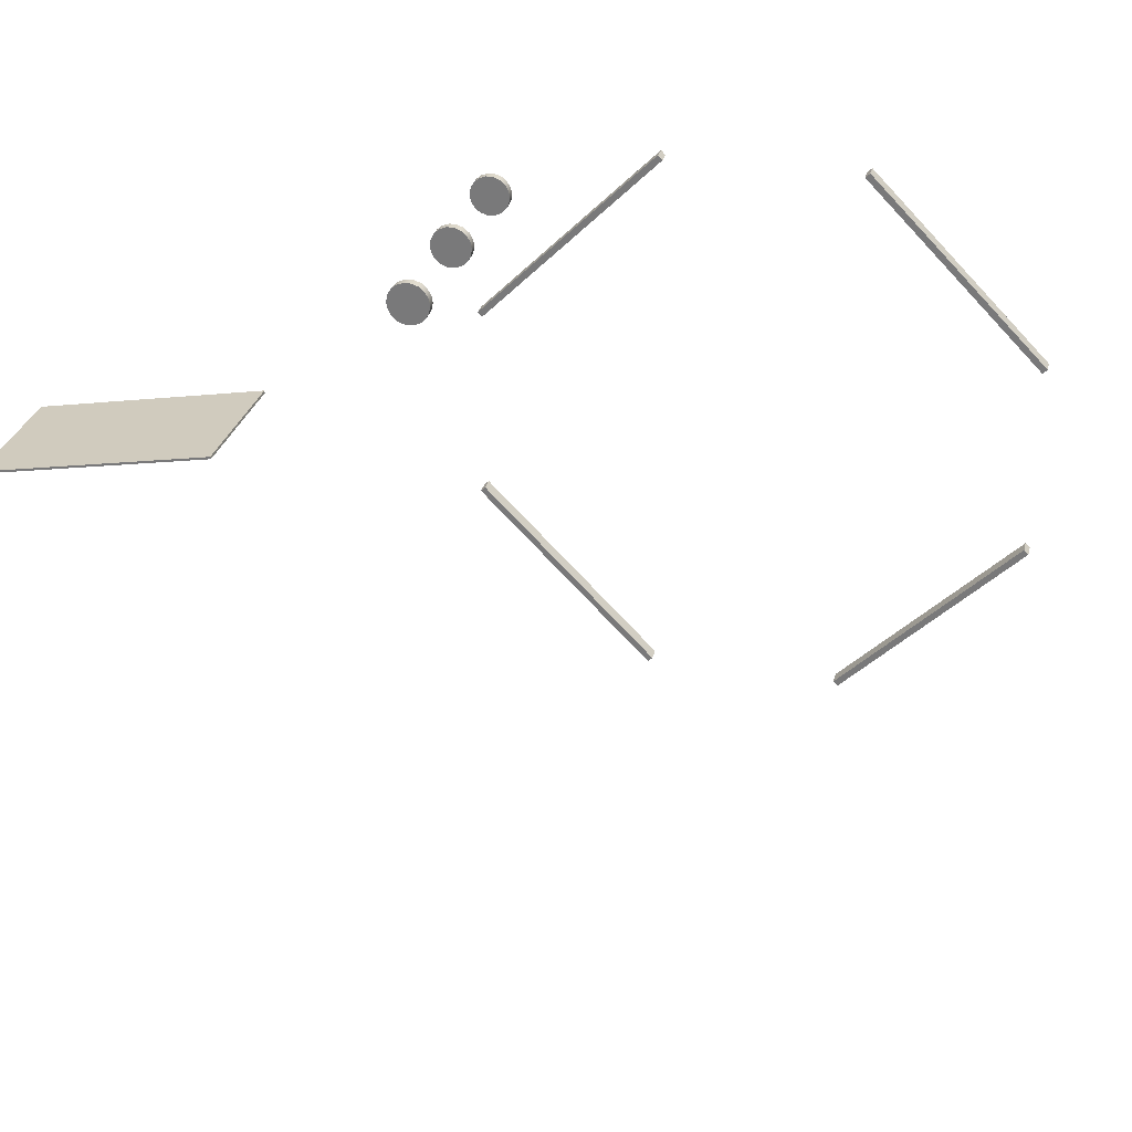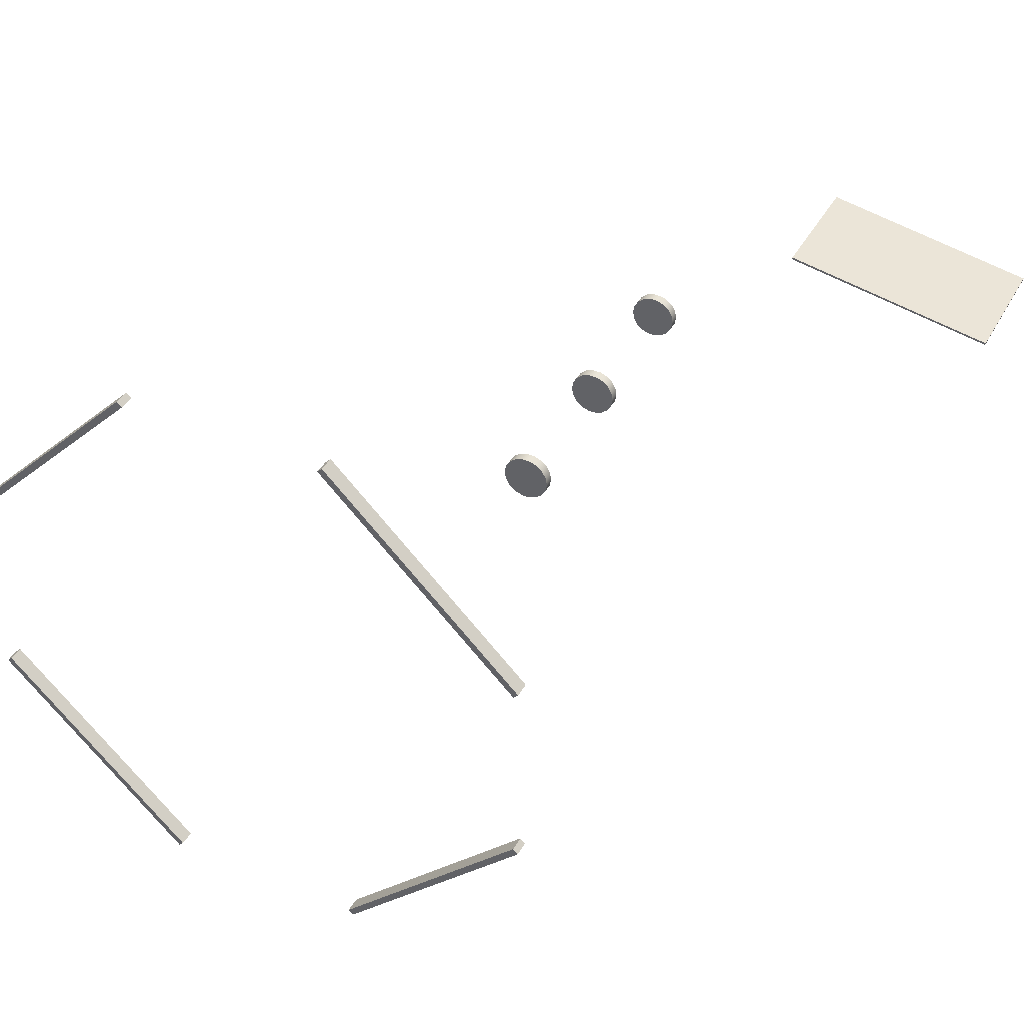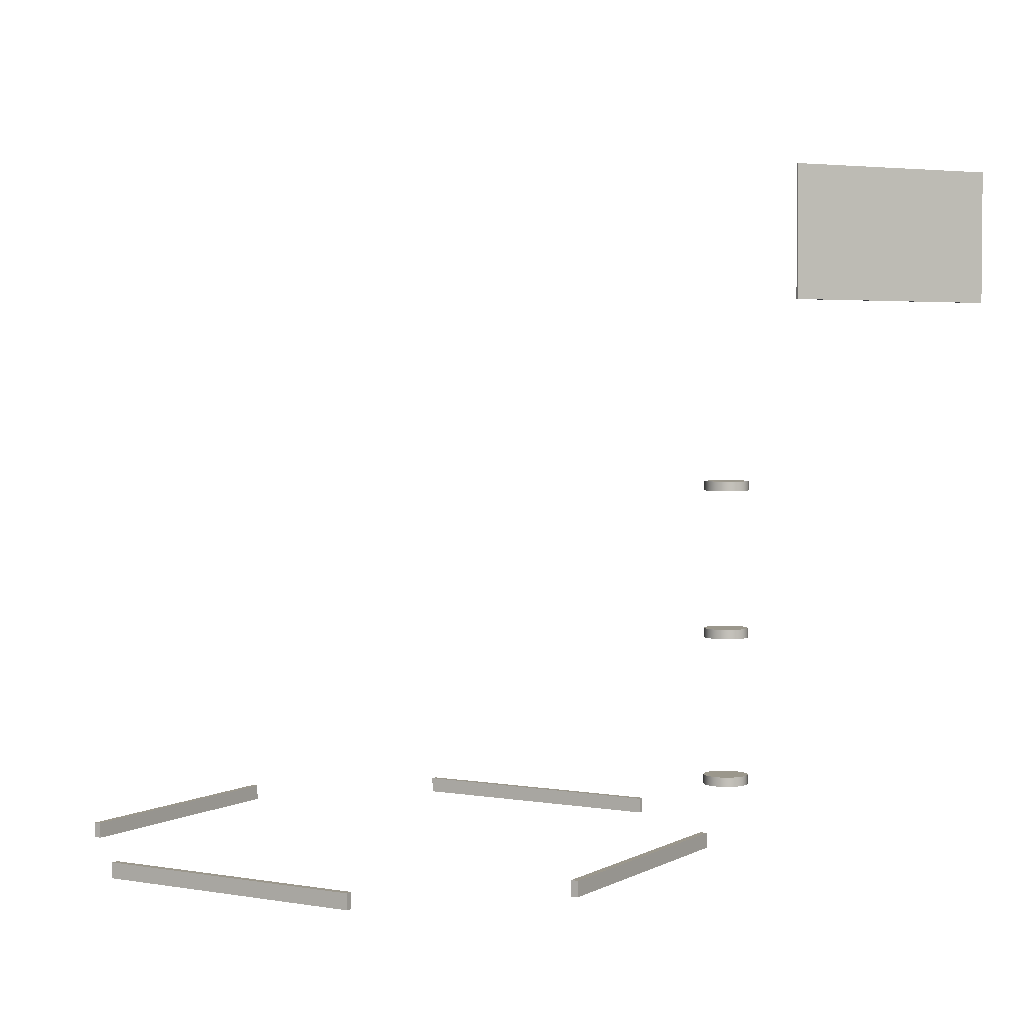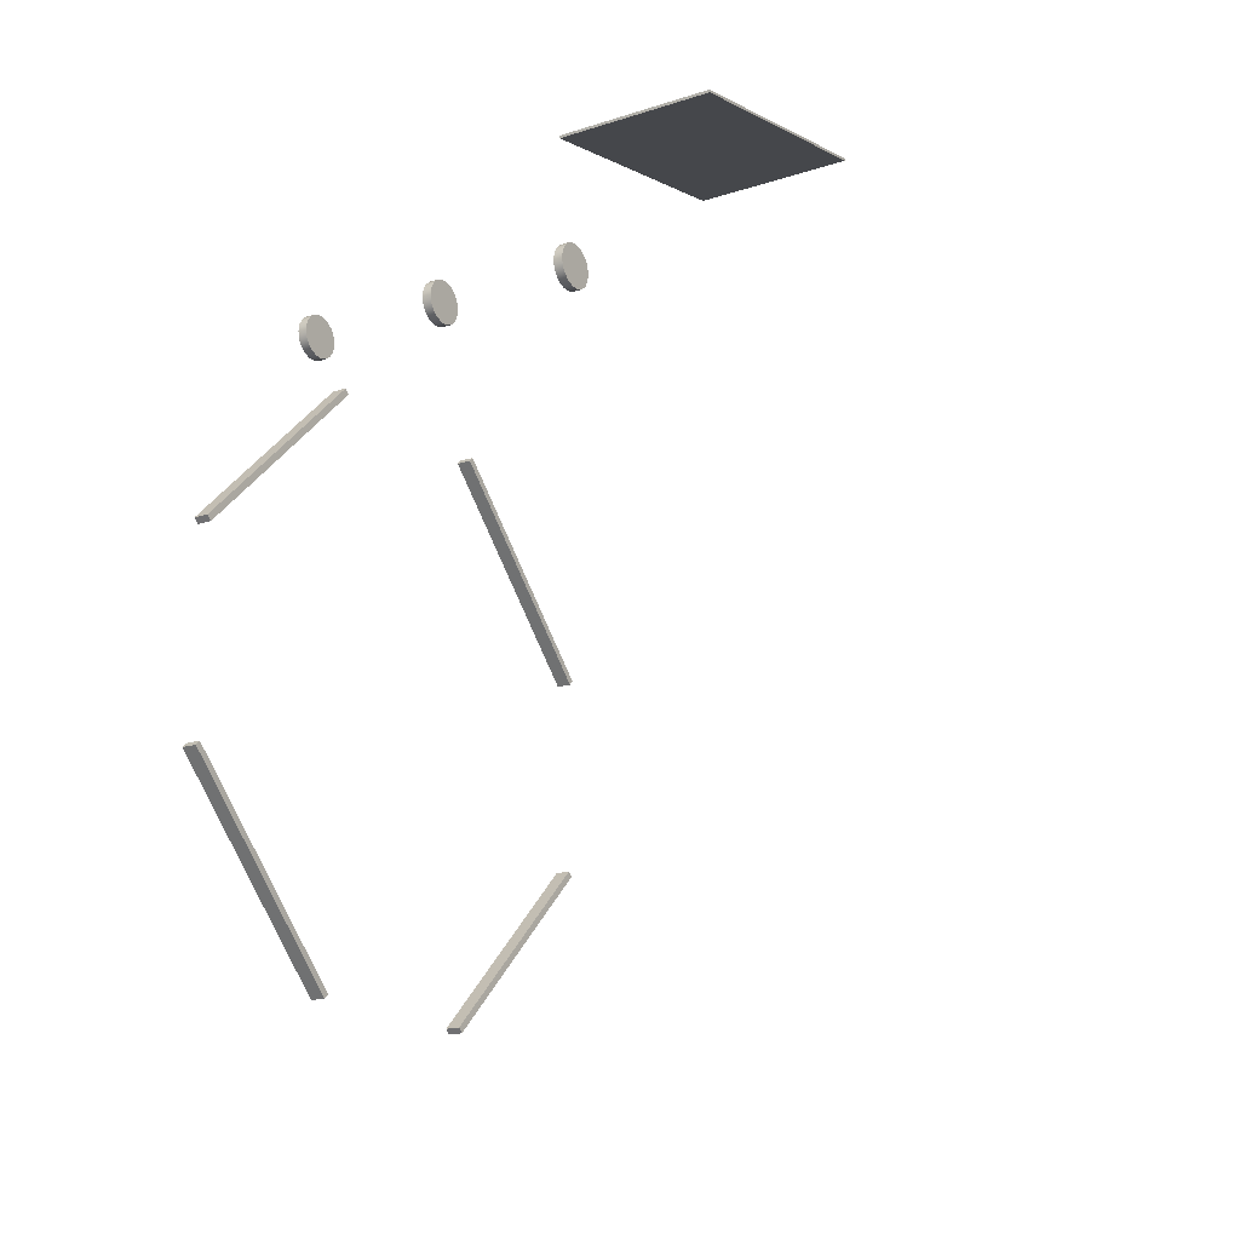
<metadata>
{"format":"obj","ext":"obj","renderer":"f3d","projection":"perspective","resolution":1024,"background":"white","views":[{"elev":29.5,"azim":13.9,"up":"+Y"},{"elev":40.1,"azim":-153.3,"up":"+Y"},{"elev":2.8,"azim":165.5,"up":"+Z"},{"elev":-18.4,"azim":-57.9,"up":"+Y"}]}
</metadata>
<code>
v  -221.3 174.5 447.3
v  -221.3 174.5 533.7
v  -362.6 147.8 533.7
v  -362.6 147.8 447.3
v  -221.6 175.9 447.3
v  -362.9 149.2 447.3
v  -362.9 149.2 533.7
v  -221.6 175.9 533.7
g Box020
f 1 2 3
f 3 4 1
f 5 6 7
f 7 8 5
f 1 4 6
f 6 5 1
f 4 3 7
f 7 6 4
f 3 2 8
f 8 7 3
f 2 1 5
f 5 8 2
v  -170.4 186.3 139
v  -157.2 191.1 139
v  -156.3 186.3 139
v  -159.6 195.3 139
v  -163.4 198.4 139
v  -167.9 200.1 139
v  -172.8 200.1 139
v  -177.4 198.4 139
v  -181.1 195.3 139
v  -183.6 191.1 139
v  -184.4 186.3 139
v  -183.6 181.5 139
v  -181.1 177.2 139
v  -177.4 174.1 139
v  -172.8 172.4 139
v  -167.9 172.4 139
v  -163.4 174.1 139
v  -159.6 177.2 139
v  -157.2 181.5 139
v  -157.2 191.1 144.8
v  -156.3 186.3 144.8
v  -159.6 195.3 144.8
v  -163.4 198.4 144.8
v  -167.9 200.1 144.8
v  -172.8 200.1 144.8
v  -177.4 198.4 144.8
v  -181.1 195.3 144.8
v  -183.6 191.1 144.8
v  -184.4 186.3 144.8
v  -183.6 181.5 144.8
v  -181.1 177.2 144.8
v  -177.4 174.1 144.8
v  -172.8 172.4 144.8
v  -167.9 172.4 144.8
v  -163.4 174.1 144.8
v  -159.6 177.2 144.8
v  -157.2 181.5 144.8
v  -170.4 186.3 144.8
g Cylinder031
f 9 10 11
f 9 12 10
f 9 13 12
f 9 14 13
f 9 15 14
f 9 16 15
f 9 17 16
f 9 18 17
f 9 19 18
f 9 20 19
f 9 21 20
f 9 22 21
f 9 23 22
f 9 24 23
f 9 25 24
f 9 26 25
f 9 27 26
f 9 11 27
f 11 28 29
f 11 10 28
f 10 30 28
f 10 12 30
f 12 31 30
f 12 13 31
f 13 32 31
f 13 14 32
f 14 33 32
f 14 15 33
f 15 34 33
f 15 16 34
f 16 35 34
f 16 17 35
f 17 36 35
f 17 18 36
f 18 37 36
f 18 19 37
f 19 38 37
f 19 20 38
f 20 39 38
f 20 21 39
f 21 40 39
f 21 22 40
f 22 41 40
f 22 23 41
f 23 42 41
f 23 24 42
f 24 43 42
f 24 25 43
f 25 44 43
f 25 26 44
f 26 45 44
f 26 27 45
f 27 29 45
f 27 11 29
f 46 29 28
f 46 28 30
f 46 30 31
f 46 31 32
f 46 32 33
f 46 33 34
f 46 34 35
f 46 35 36
f 46 36 37
f 46 37 38
f 46 38 39
f 46 39 40
f 46 40 41
f 46 41 42
f 46 42 43
f 46 43 44
f 46 44 45
f 46 45 29
v  -170.4 186.3 232.4
v  -157.2 191.1 232.4
v  -156.3 186.3 232.4
v  -159.6 195.3 232.4
v  -163.4 198.4 232.4
v  -167.9 200.1 232.4
v  -172.8 200.1 232.4
v  -177.4 198.4 232.4
v  -181.1 195.3 232.4
v  -183.6 191.1 232.4
v  -184.4 186.3 232.4
v  -183.6 181.5 232.4
v  -181.1 177.2 232.4
v  -177.4 174.1 232.4
v  -172.8 172.4 232.4
v  -167.9 172.4 232.4
v  -163.4 174.1 232.4
v  -159.6 177.2 232.4
v  -157.2 181.5 232.4
v  -157.2 191.1 238.3
v  -156.3 186.3 238.3
v  -159.6 195.3 238.3
v  -163.4 198.4 238.3
v  -167.9 200.1 238.3
v  -172.8 200.1 238.3
v  -177.4 198.4 238.3
v  -181.1 195.3 238.3
v  -183.6 191.1 238.3
v  -184.4 186.3 238.3
v  -183.6 181.5 238.3
v  -181.1 177.2 238.3
v  -177.4 174.1 238.3
v  -172.8 172.4 238.3
v  -167.9 172.4 238.3
v  -163.4 174.1 238.3
v  -159.6 177.2 238.3
v  -157.2 181.5 238.3
v  -170.4 186.3 238.3
g Cylinder032
f 47 48 49
f 47 50 48
f 47 51 50
f 47 52 51
f 47 53 52
f 47 54 53
f 47 55 54
f 47 56 55
f 47 57 56
f 47 58 57
f 47 59 58
f 47 60 59
f 47 61 60
f 47 62 61
f 47 63 62
f 47 64 63
f 47 65 64
f 47 49 65
f 49 66 67
f 49 48 66
f 48 68 66
f 48 50 68
f 50 69 68
f 50 51 69
f 51 70 69
f 51 52 70
f 52 71 70
f 52 53 71
f 53 72 71
f 53 54 72
f 54 73 72
f 54 55 73
f 55 74 73
f 55 56 74
f 56 75 74
f 56 57 75
f 57 76 75
f 57 58 76
f 58 77 76
f 58 59 77
f 59 78 77
f 59 60 78
f 60 79 78
f 60 61 79
f 61 80 79
f 61 62 80
f 62 81 80
f 62 63 81
f 63 82 81
f 63 64 82
f 64 83 82
f 64 65 83
f 65 67 83
f 65 49 67
f 84 67 66
f 84 66 68
f 84 68 69
f 84 69 70
f 84 70 71
f 84 71 72
f 84 72 73
f 84 73 74
f 84 74 75
f 84 75 76
f 84 76 77
f 84 77 78
f 84 78 79
f 84 79 80
f 84 80 81
f 84 81 82
f 84 82 83
f 84 83 67
v  -170.4 186.3 325.6
v  -157.2 191.1 325.6
v  -156.3 186.3 325.6
v  -159.6 195.3 325.6
v  -163.4 198.4 325.6
v  -167.9 200.1 325.6
v  -172.8 200.1 325.6
v  -177.4 198.4 325.6
v  -181.1 195.3 325.6
v  -183.6 191.1 325.6
v  -184.4 186.3 325.6
v  -183.6 181.5 325.6
v  -181.1 177.2 325.6
v  -177.4 174.1 325.6
v  -172.8 172.4 325.6
v  -167.9 172.4 325.6
v  -163.4 174.1 325.6
v  -159.6 177.2 325.6
v  -157.2 181.5 325.6
v  -157.2 191.1 331.5
v  -156.3 186.3 331.5
v  -159.6 195.3 331.5
v  -163.4 198.4 331.5
v  -167.9 200.1 331.5
v  -172.8 200.1 331.5
v  -177.4 198.4 331.5
v  -181.1 195.3 331.5
v  -183.6 191.1 331.5
v  -184.4 186.3 331.5
v  -183.6 181.5 331.5
v  -181.1 177.2 331.5
v  -177.4 174.1 331.5
v  -172.8 172.4 331.5
v  -167.9 172.4 331.5
v  -163.4 174.1 331.5
v  -159.6 177.2 331.5
v  -157.2 181.5 331.5
v  -170.4 186.3 331.5
g Cylinder033
f 85 86 87
f 85 88 86
f 85 89 88
f 85 90 89
f 85 91 90
f 85 92 91
f 85 93 92
f 85 94 93
f 85 95 94
f 85 96 95
f 85 97 96
f 85 98 97
f 85 99 98
f 85 100 99
f 85 101 100
f 85 102 101
f 85 103 102
f 85 87 103
f 87 104 105
f 87 86 104
f 86 106 104
f 86 88 106
f 88 107 106
f 88 89 107
f 89 108 107
f 89 90 108
f 90 109 108
f 90 91 109
f 91 110 109
f 91 92 110
f 92 111 110
f 92 93 111
f 93 112 111
f 93 94 112
f 94 113 112
f 94 95 113
f 95 114 113
f 95 96 114
f 96 115 114
f 96 97 115
f 97 116 115
f 97 98 116
f 98 117 116
f 98 99 117
f 99 118 117
f 99 100 118
f 100 119 118
f 100 101 119
f 101 120 119
f 101 102 120
f 102 121 120
f 102 103 121
f 103 105 121
f 103 87 105
f 122 105 104
f 122 104 106
f 122 106 107
f 122 107 108
f 122 108 109
f 122 109 110
f 122 110 111
f 122 111 112
f 122 112 113
f 122 113 114
f 122 114 115
f 122 115 116
f 122 116 117
f 122 117 118
f 122 118 119
f 122 119 120
f 122 120 121
f 122 121 105
v  -194.3 -68.06 74.73
v  -194.3 -68.06 85.06
v  -64.8 -198 85.06
v  -64.8 -198 74.73
v  -197.7 -71.38 74.73
v  -68.13 -201.3 74.73
v  -68.13 -201.3 85.06
v  -197.7 -71.38 85.06
g Box021
f 123 124 125
f 125 126 123
f 127 128 129
f 129 130 127
f 123 126 128
f 128 127 123
f 126 125 129
f 129 128 126
f 125 124 130
f 130 129 125
f 124 123 127
f 127 130 124
v  77.17 202.8 74.73
v  77.17 202.8 85.06
v  206.7 72.89 85.06
v  206.7 72.89 74.73
v  73.84 199.5 74.73
v  203.4 69.58 74.73
v  203.4 69.58 85.06
v  73.84 199.5 85.06
g Box022
f 131 132 133
f 133 134 131
f 135 136 137
f 137 138 135
f 131 134 136
f 136 135 131
f 134 133 137
f 137 136 134
f 133 132 138
f 138 137 133
f 132 131 135
f 135 138 132
v  -197.7 73.09 74.73
v  -197.7 73.09 85.06
v  -67.93 202.8 85.06
v  -67.93 202.8 74.73
v  -194.4 69.76 74.73
v  -64.61 199.5 74.73
v  -64.61 199.5 85.06
v  -194.4 69.76 85.06
g Box023
f 139 140 141
f 141 142 139
f 143 144 145
f 145 146 143
f 139 142 144
f 144 143 139
f 142 141 145
f 145 144 142
f 141 140 146
f 146 145 141
f 140 139 143
f 143 146 140
v  73.66 -198 74.73
v  73.66 -198 85.06
v  203.4 -68.25 85.06
v  203.4 -68.25 74.73
v  76.98 -201.3 74.73
v  206.7 -71.57 74.73
v  206.7 -71.57 85.06
v  76.98 -201.3 85.06
g Box024
f 147 148 149
f 149 150 147
f 151 152 153
f 153 154 151
f 147 150 152
f 152 151 147
f 150 149 153
f 153 152 150
f 149 148 154
f 154 153 149
f 148 147 151
f 151 154 148

</code>
